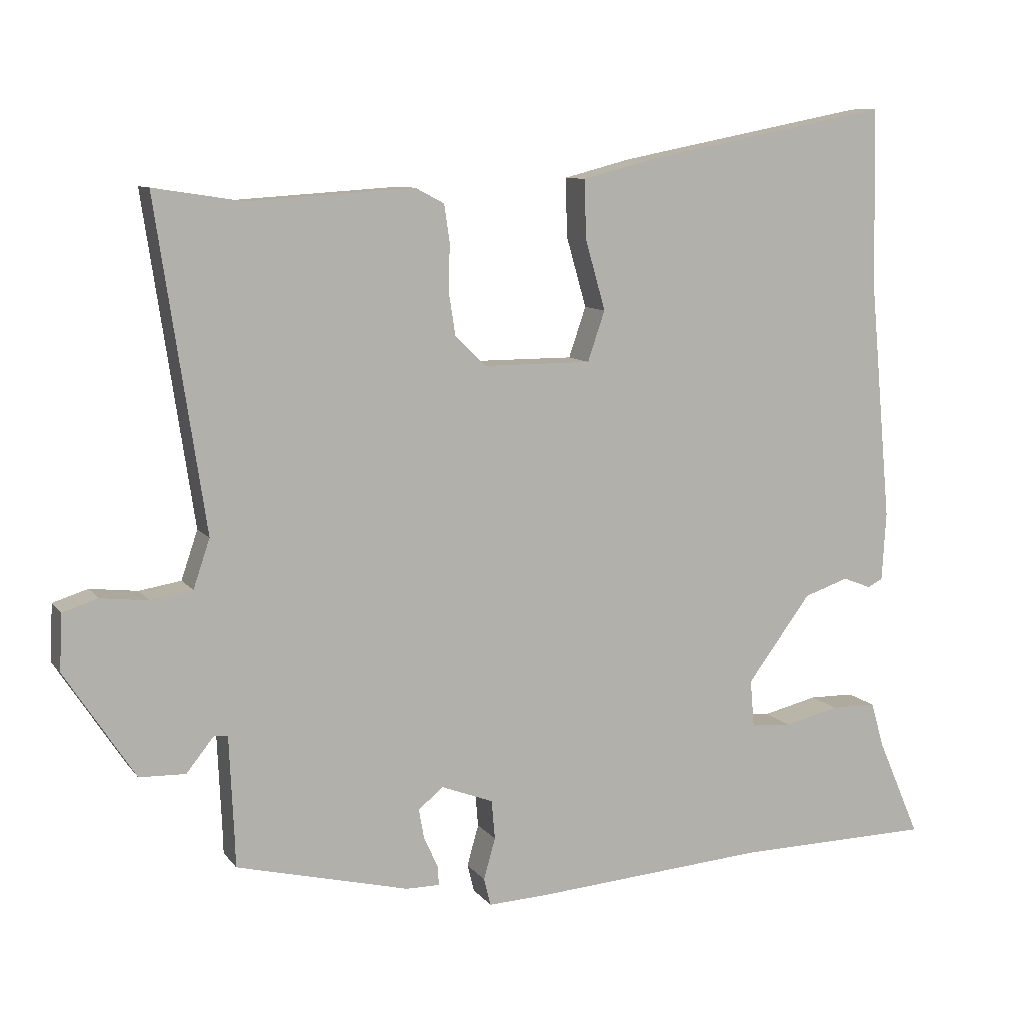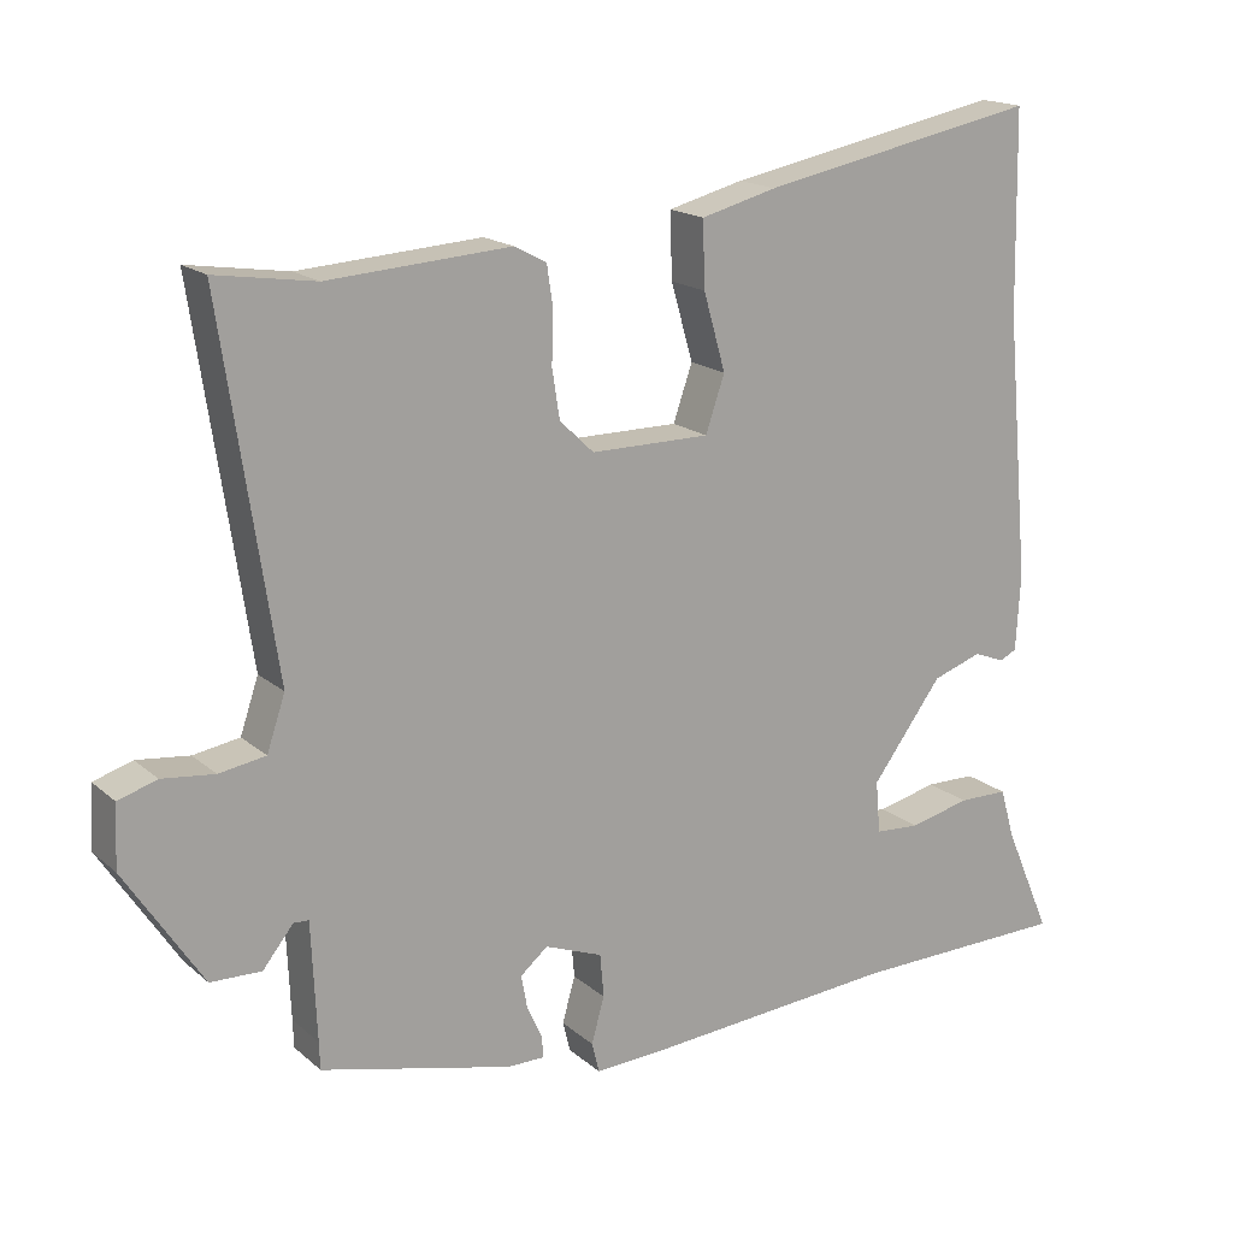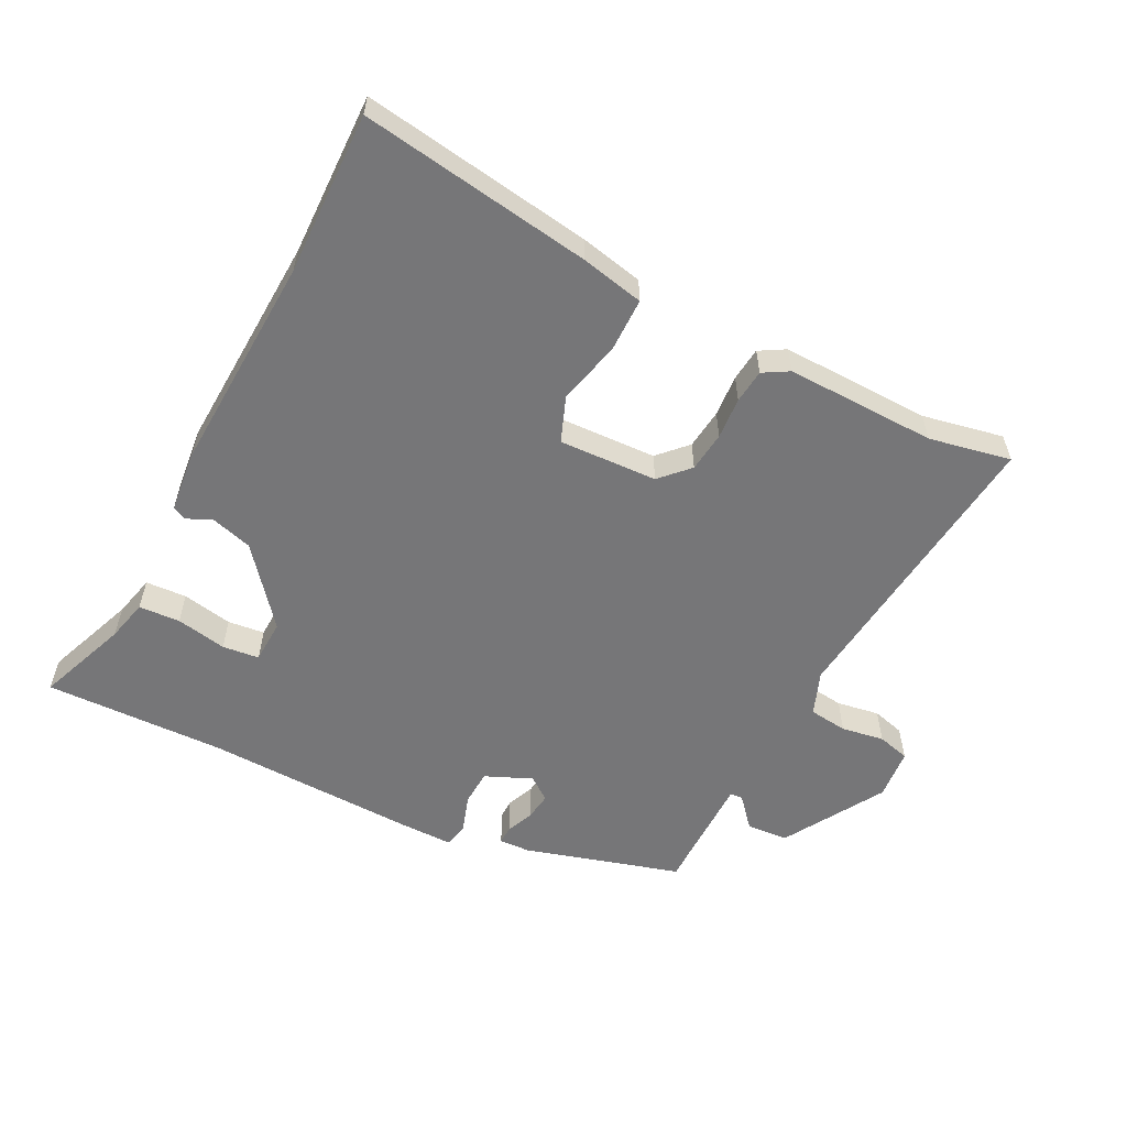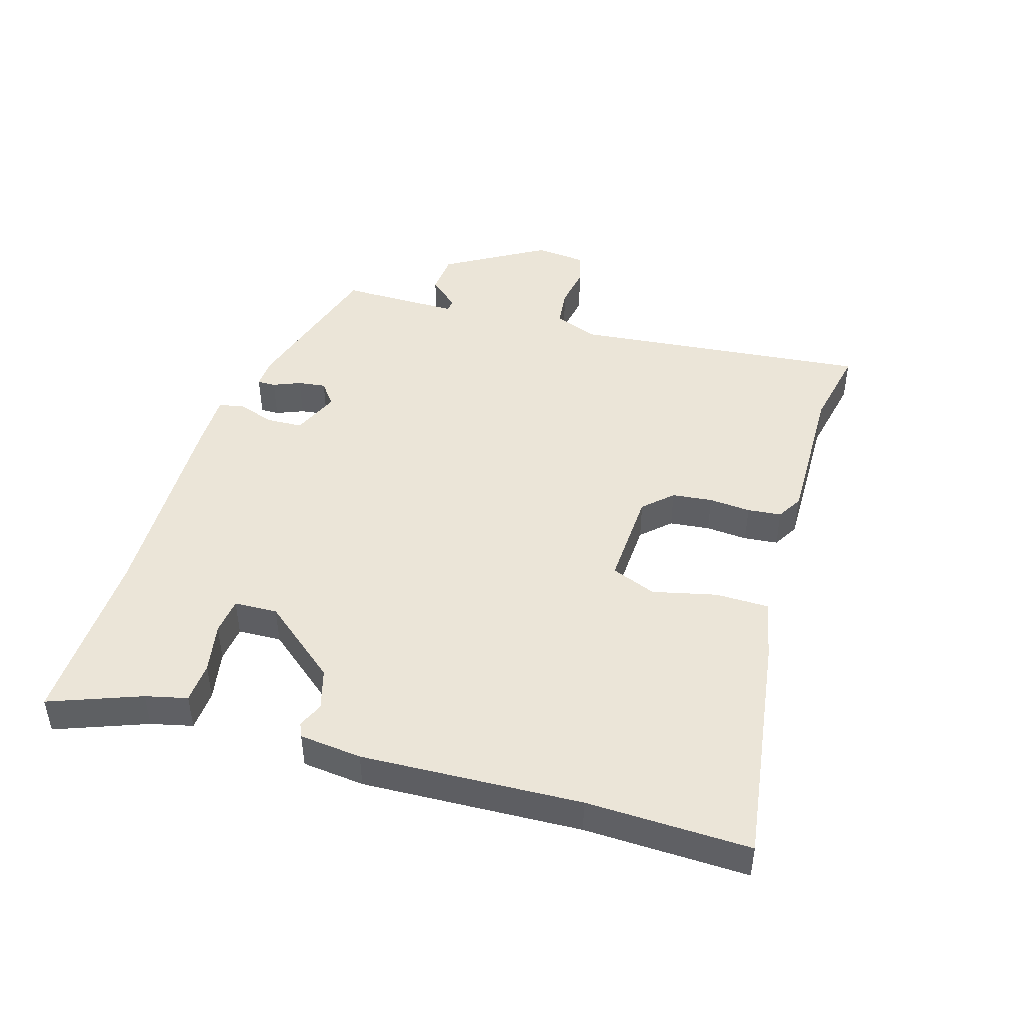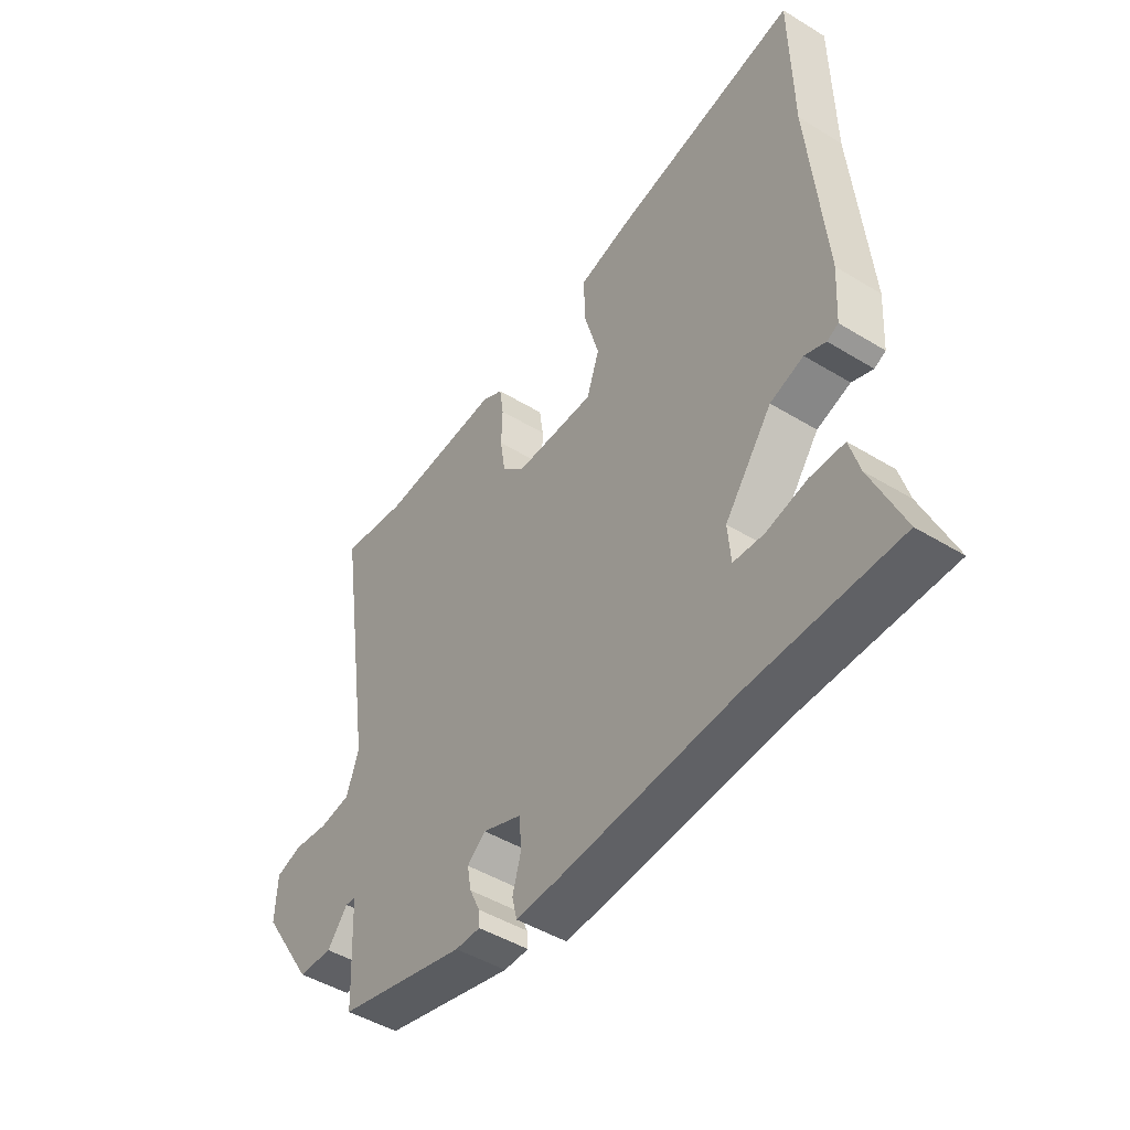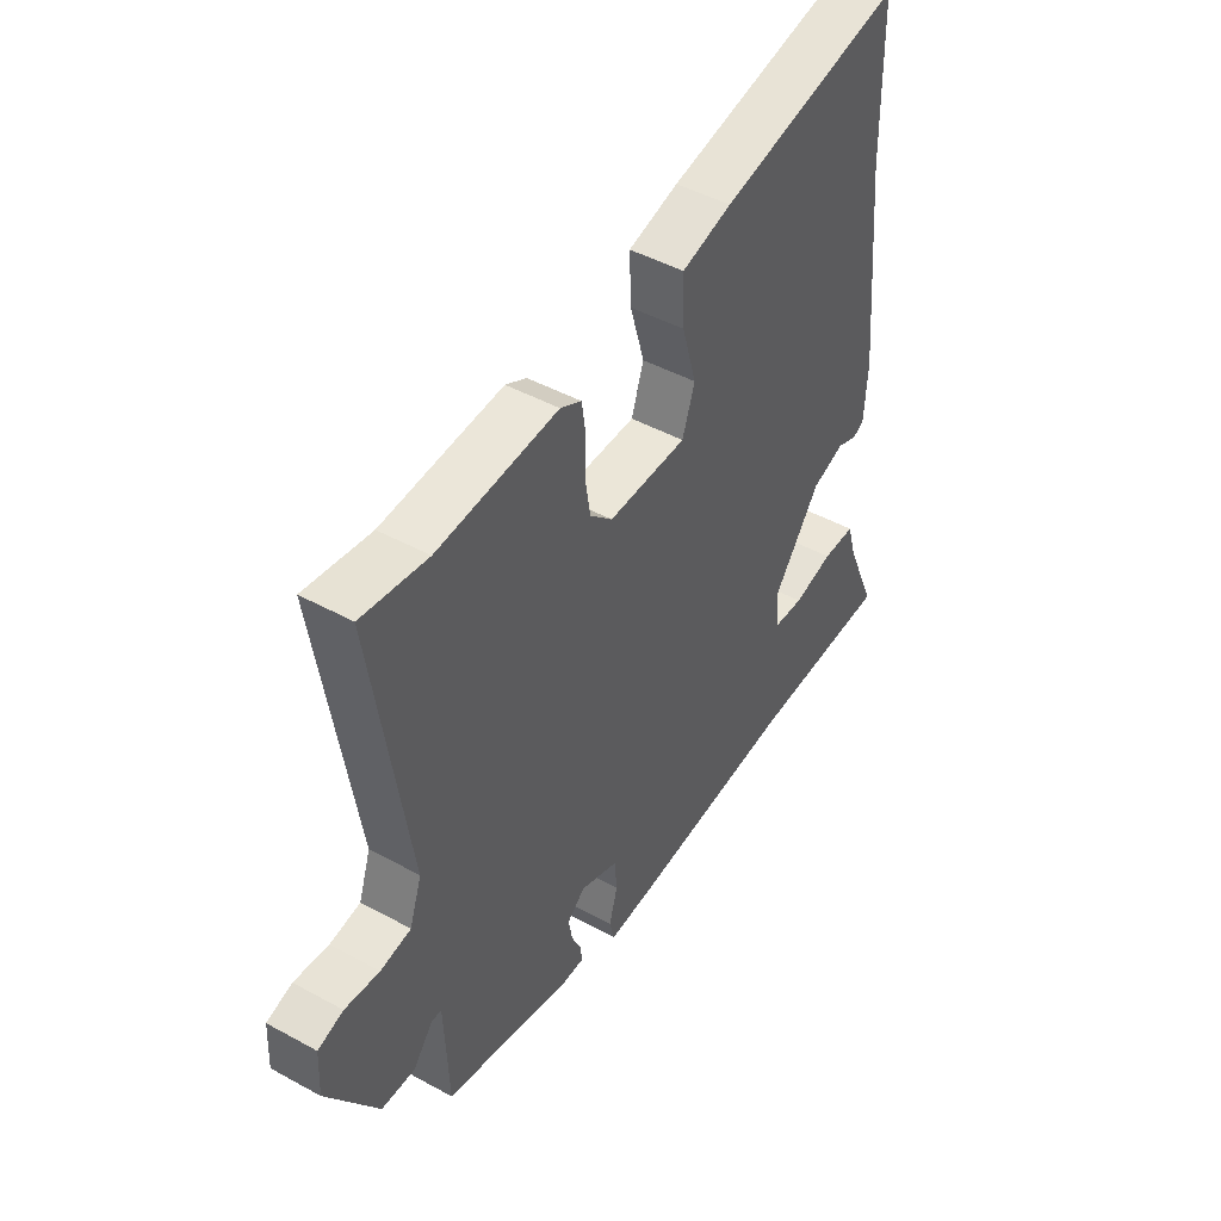
<metadata>
{"format":"obj","ext":"obj","renderer":"f3d","projection":"perspective","resolution":1024,"background":"white","views":[{"elev":9.4,"azim":158.7,"up":"+Z"},{"elev":17.3,"azim":148.0,"up":"+Z"},{"elev":-56.9,"azim":-24.5,"up":"+Y"},{"elev":45.7,"azim":-70.6,"up":"+Y"},{"elev":-46.5,"azim":-124.9,"up":"+Z"},{"elev":46.3,"azim":122.0,"up":"+Z"}]}
</metadata>
<code>
v -0.312 0.07 -0.503
v -0.6 0.07 -0.498
v -0.538 0.07 -0.355
v -0.519 0.07 -0.289
v -0.453 0.07 -0.288
v -0.373 0.07 -0.307
v -0.314 0.07 -0.303
v -0.308 0.07 -0.234
v -0.401 0.07 -0.109
v -0.466 0.07 -0.087
v -0.507 0.07 -0.103
v -0.529 0.07 -0.092
v -0.535 0.07 0.008
v -0.503 0.07 0.357
v -0.498 0.07 0.618
v -0.131 0.07 0.546
v -0.031 0.07 0.52
v -0.034 0.07 0.434
v -0.063 0.07 0.333
v -0.038 0.07 0.26
v 0.119 0.07 0.26
v 0.164 0.07 0.303
v 0.174 0.07 0.367
v 0.172 0.07 0.434
v 0.18 0.07 0.488
v 0.222 0.07 0.51
v 0.462 0.07 0.494
v 0.593 0.07 0.514
v 0.522 0.07 0.04
v 0.546 0.07 -0.031
v 0.607 0.07 -0.041
v 0.676 0.07 -0.033
v 0.727 0.07 -0.049
v 0.731 0.07 -0.131
v 0.629 0.07 -0.287
v 0.562 0.07 -0.289
v 0.522 0.07 -0.239
v 0.502 0.07 -0.24
v 0.495 0.07 -0.395
v 0.494 0.07 -0.431
v 0.242 0.07 -0.493
v 0.193 0.07 -0.493
v 0.195 0.07 -0.464
v 0.215 0.07 -0.421
v 0.223 0.07 -0.377
v 0.187 0.07 -0.347
v 0.111 0.07 -0.376
v 0.106 0.07 -0.433
v 0.123 0.07 -0.493
v 0.113 0.07 -0.533
v 0.028 0.07 -0.529
v -0.312 0 -0.503
v -0.6 0 -0.498
v -0.538 0 -0.355
v -0.519 0 -0.289
v -0.453 0 -0.288
v -0.373 0 -0.307
v -0.314 0 -0.303
v -0.308 0 -0.234
v -0.401 0 -0.109
v -0.466 0 -0.087
v -0.507 0 -0.103
v -0.529 0 -0.092
v -0.535 0 0.008
v -0.503 0 0.357
v -0.498 0 0.618
v -0.131 0 0.546
v -0.031 0 0.52
v -0.034 0 0.434
v -0.063 0 0.333
v -0.038 0 0.26
v 0.119 0 0.26
v 0.164 0 0.303
v 0.174 0 0.367
v 0.172 0 0.434
v 0.18 0 0.488
v 0.222 0 0.51
v 0.462 0 0.494
v 0.593 0 0.514
v 0.522 0 0.04
v 0.546 0 -0.031
v 0.607 0 -0.041
v 0.676 0 -0.033
v 0.727 0 -0.049
v 0.731 0 -0.131
v 0.629 0 -0.287
v 0.562 0 -0.289
v 0.522 0 -0.239
v 0.502 0 -0.24
v 0.495 0 -0.395
v 0.494 0 -0.431
v 0.242 0 -0.493
v 0.193 0 -0.493
v 0.195 0 -0.464
v 0.215 0 -0.421
v 0.223 0 -0.377
v 0.187 0 -0.347
v 0.111 0 -0.376
v 0.106 0 -0.433
v 0.123 0 -0.493
v 0.113 0 -0.533
v 0.028 0 -0.529
f 50 51 1
f 49 50 1
f 48 49 1
f 1 2 3
f 48 1 3
f 47 48 3
f 46 47 3
f 42 43 44
f 41 42 44
f 40 41 44
f 39 40 44
f 38 39 44 45
f 35 36 37
f 34 35 37
f 33 34 37
f 32 33 37
f 31 32 37
f 30 31 37 38
f 38 45 46
f 30 38 46
f 29 30 46
f 25 26 27
f 24 25 27
f 23 24 27
f 28 29 46
f 27 28 46
f 23 27 46
f 22 23 46
f 17 18 19
f 16 17 19
f 15 16 19
f 14 15 19
f 14 19 20
f 13 14 20
f 12 13 20
f 11 12 20
f 10 11 20
f 9 10 20 21
f 3 4 5 6
f 3 6 7
f 46 3 7
f 46 7 8
f 22 46 8
f 21 22 8
f 8 9 21
f 52 102 101
f 52 101 100
f 52 100 99
f 54 53 52
f 54 52 99
f 54 99 98
f 54 98 97
f 95 94 93
f 95 93 92
f 95 92 91
f 95 91 90
f 96 95 90 89
f 88 87 86
f 88 86 85
f 88 85 84
f 88 84 83
f 88 83 82
f 89 88 82 81
f 97 96 89
f 97 89 81
f 97 81 80
f 78 77 76
f 78 76 75
f 78 75 74
f 97 80 79
f 97 79 78
f 97 78 74
f 97 74 73
f 70 69 68
f 70 68 67
f 70 67 66
f 70 66 65
f 71 70 65
f 71 65 64
f 71 64 63
f 71 63 62
f 71 62 61
f 72 71 61 60
f 57 56 55 54
f 58 57 54
f 58 54 97
f 59 58 97
f 59 97 73
f 59 73 72
f 72 60 59
f 1 52 53 2
f 2 53 54 3
f 3 54 55 4
f 4 55 56 5
f 5 56 57 6
f 6 57 58 7
f 7 58 59 8
f 8 59 60 9
f 9 60 61 10
f 10 61 62 11
f 11 62 63 12
f 12 63 64 13
f 13 64 65 14
f 14 65 66 15
f 15 66 67 16
f 16 67 68 17
f 17 68 69 18
f 18 69 70 19
f 19 70 71 20
f 20 71 72 21
f 21 72 73 22
f 22 73 74 23
f 23 74 75 24
f 24 75 76 25
f 25 76 77 26
f 26 77 78 27
f 27 78 79 28
f 28 79 80 29
f 29 80 81 30
f 30 81 82 31
f 31 82 83 32
f 32 83 84 33
f 33 84 85 34
f 34 85 86 35
f 35 86 87 36
f 36 87 88 37
f 37 88 89 38
f 38 89 90 39
f 39 90 91 40
f 40 91 92 41
f 41 92 93 42
f 42 93 94 43
f 43 94 95 44
f 44 95 96 45
f 45 96 97 46
f 46 97 98 47
f 47 98 99 48
f 48 99 100 49
f 49 100 101 50
f 50 101 102 51
f 51 102 52 1

</code>
